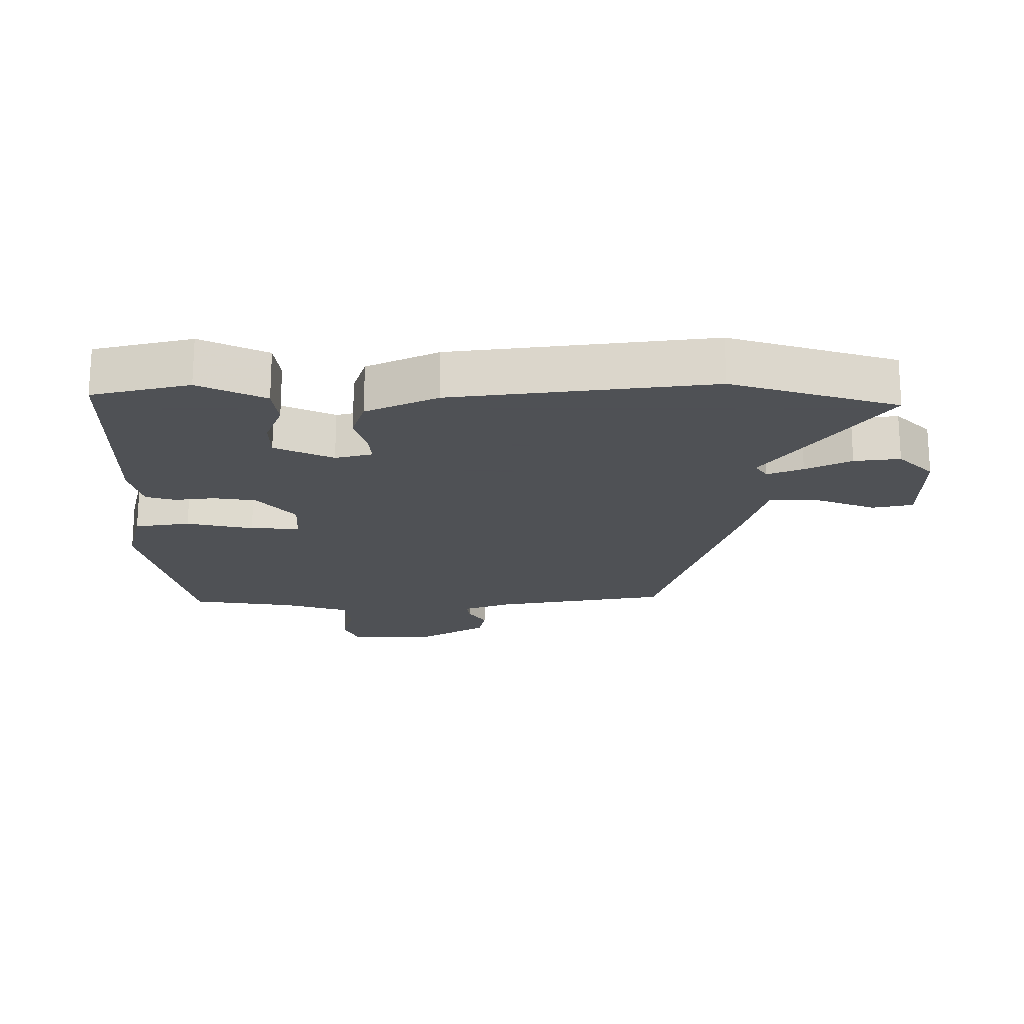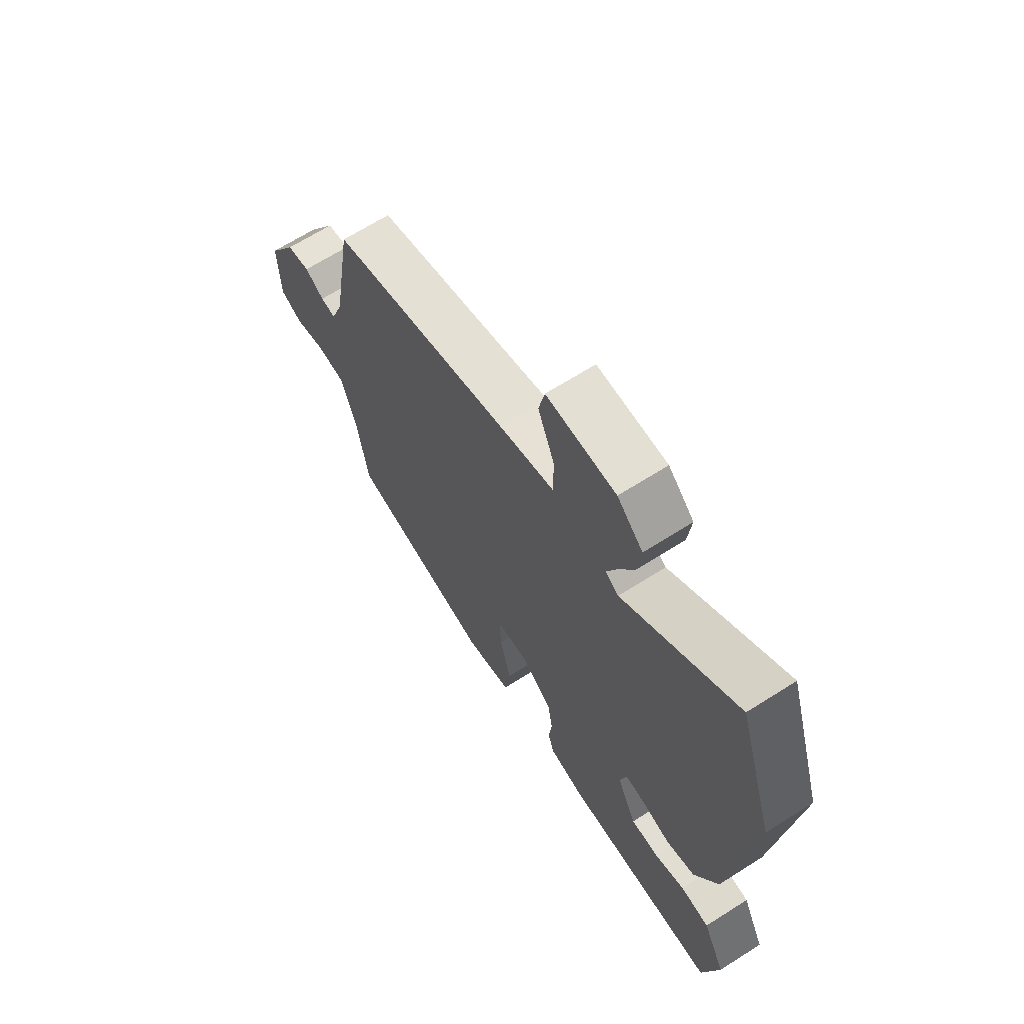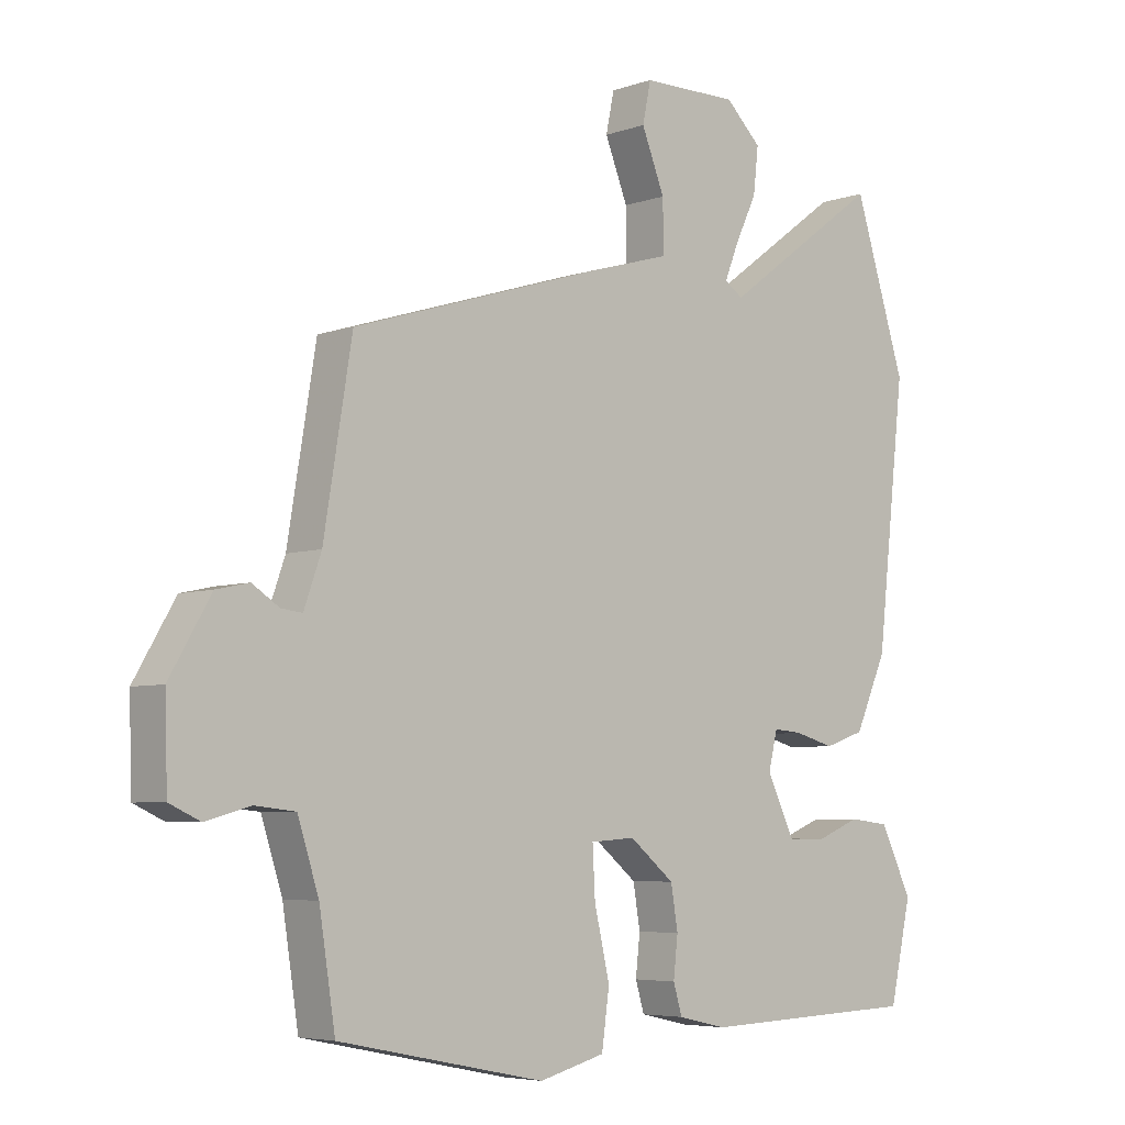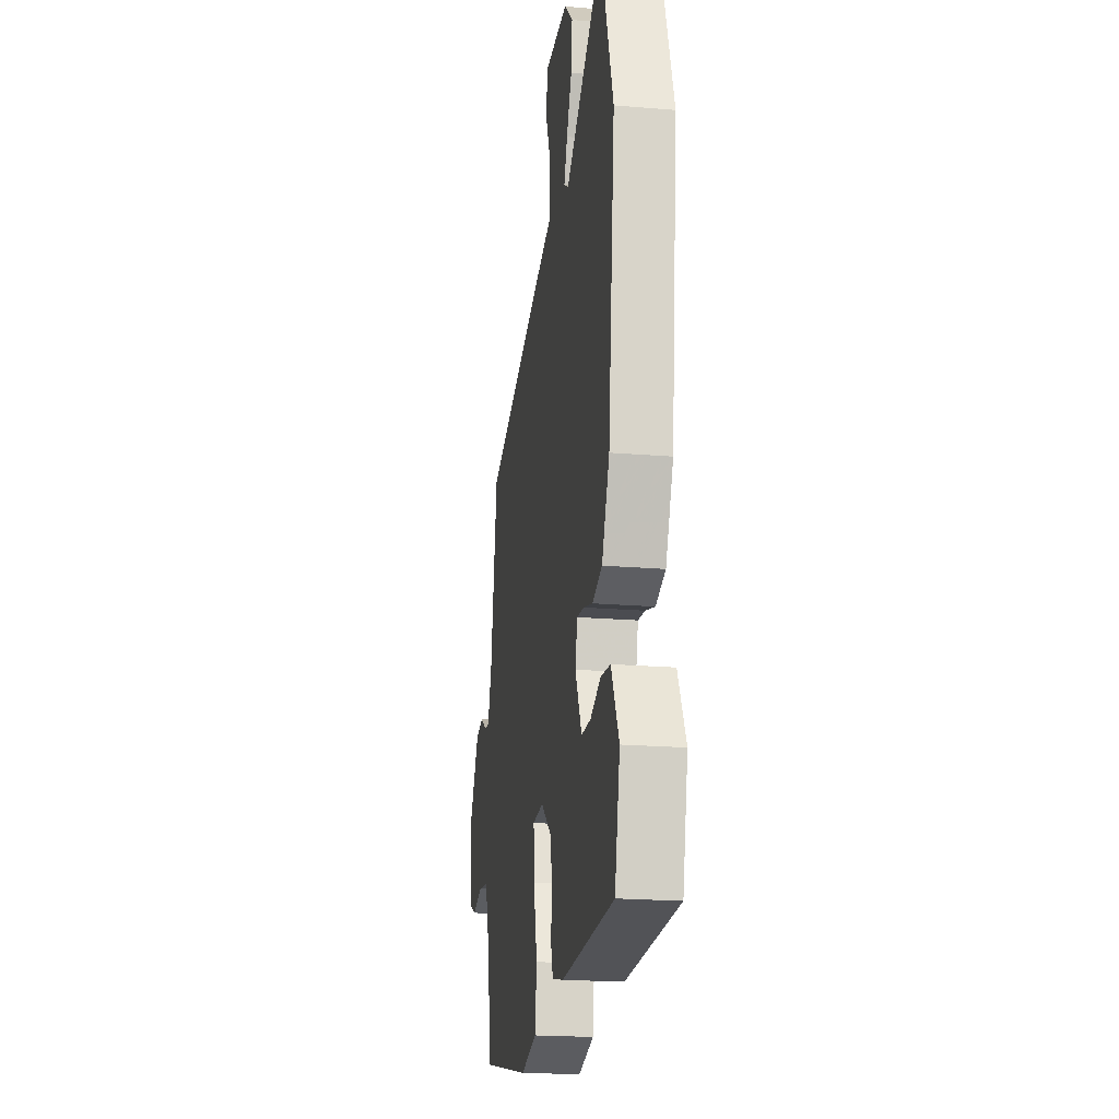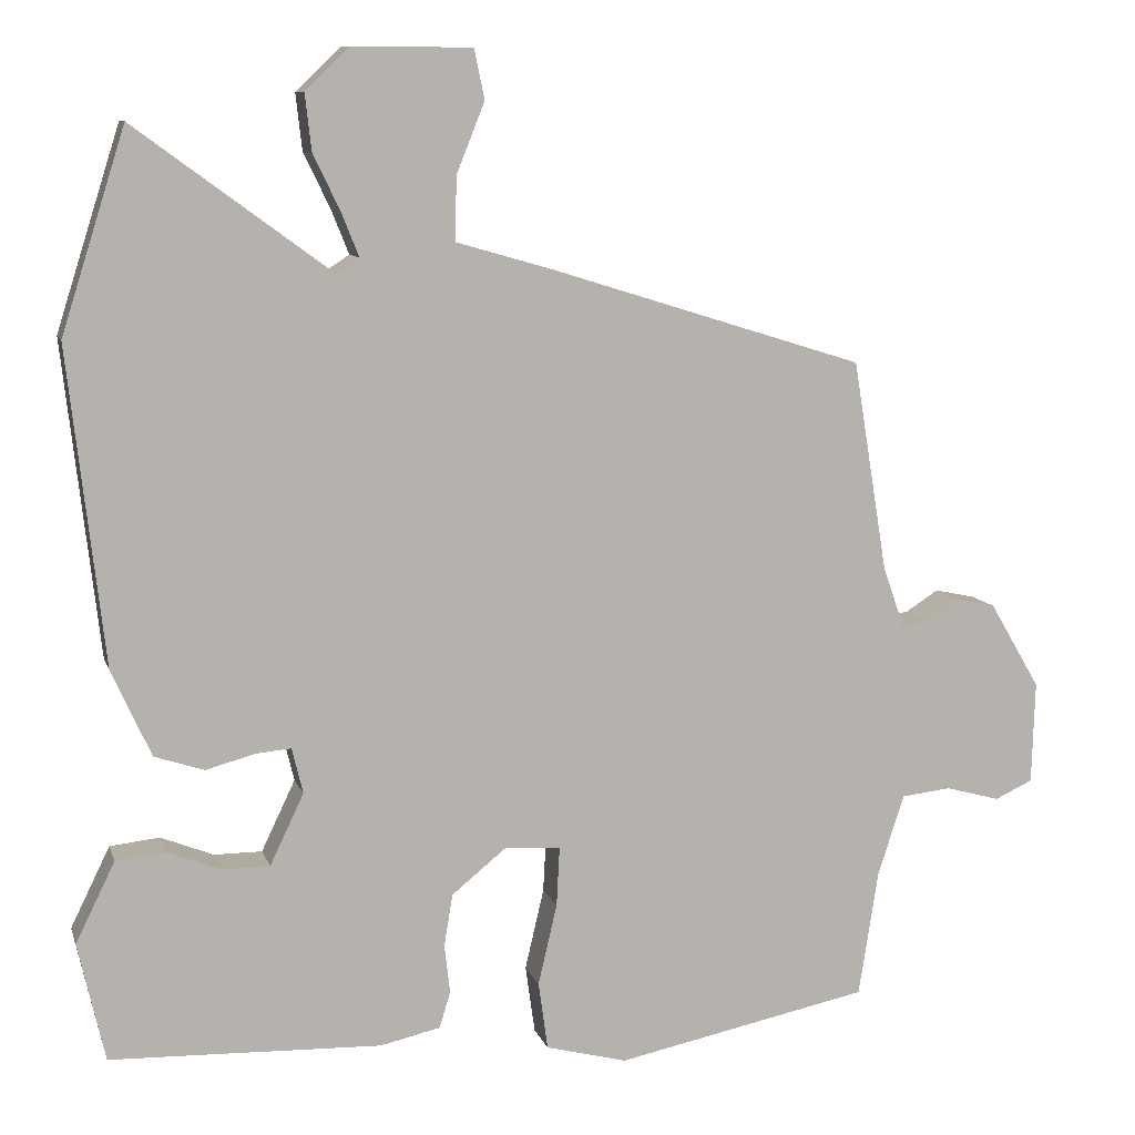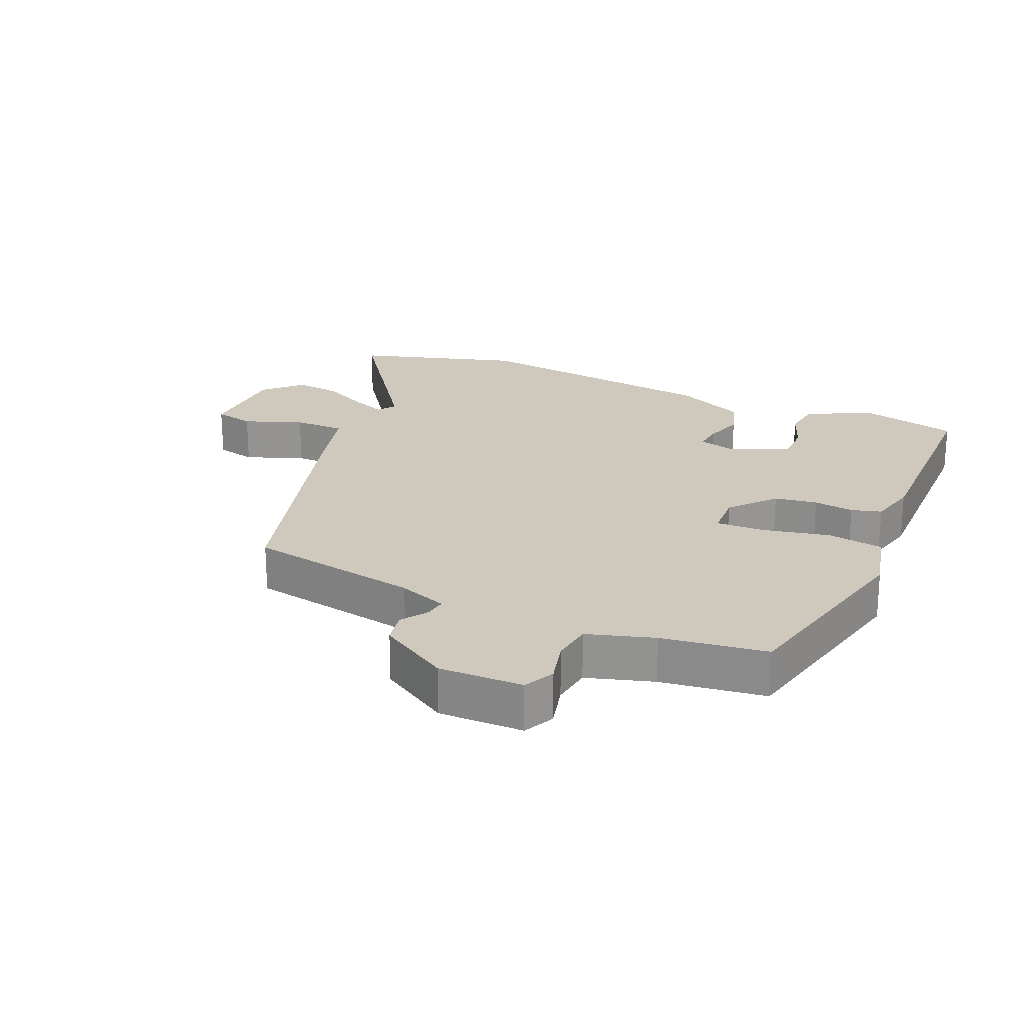
<metadata>
{"format":"obj","ext":"obj","renderer":"f3d","projection":"perspective","resolution":1024,"background":"white","views":[{"elev":-19.5,"azim":-89.3,"up":"+Y"},{"elev":67.2,"azim":-122.4,"up":"+Z"},{"elev":-5.4,"azim":137.2,"up":"+Z"},{"elev":-20.5,"azim":-98.7,"up":"+Z"},{"elev":9.6,"azim":-14.6,"up":"+Z"},{"elev":22.5,"azim":114.8,"up":"+Y"}]}
</metadata>
<code>
v 0.49 0.07 -0.467
v 0.168 0.07 -0.533
v 0.065 0.07 -0.506
v 0.053 0.07 -0.42
v 0.077 0.07 -0.317
v 0.081 0.07 -0.241
v 0.011 0.07 -0.236
v -0.059 0.07 -0.293
v -0.07 0.07 -0.359
v -0.063 0.07 -0.421
v -0.077 0.07 -0.467
v -0.153 0.07 -0.484
v -0.497 0.07 -0.472
v -0.531 0.07 -0.321
v -0.481 0.07 -0.219
v -0.418 0.07 -0.212
v -0.351 0.07 -0.239
v -0.29 0.07 -0.239
v -0.247 0.07 -0.149
v -0.261 0.07 -0.091
v -0.306 0.07 -0.095
v -0.368 0.07 -0.112
v -0.431 0.07 -0.091
v -0.481 0.07 0.02
v -0.526 0.07 0.419
v -0.445 0.07 0.674
v -0.197 0.07 0.492
v -0.168 0.07 0.511
v -0.19 0.07 0.566
v -0.224 0.07 0.637
v -0.232 0.07 0.708
v -0.176 0.07 0.762
v -0.025 0.07 0.761
v -0.012 0.07 0.698
v -0.048 0.07 0.608
v -0.049 0.07 0.528
v 0.073 0.07 0.493
v 0.471 0.07 0.369
v 0.515 0.07 0.101
v 0.542 0.07 0.025
v 0.575 0.07 0.029
v 0.617 0.07 0.056
v 0.668 0.07 0.045
v 0.732 0.07 -0.064
v 0.728 0.07 -0.194
v 0.68 0.07 -0.216
v 0.611 0.07 -0.197
v 0.548 0.07 -0.204
v 0.515 0.07 -0.306
v 0.49 0 -0.467
v 0.168 0 -0.533
v 0.065 0 -0.506
v 0.053 0 -0.42
v 0.077 0 -0.317
v 0.081 0 -0.241
v 0.011 0 -0.236
v -0.059 0 -0.293
v -0.07 0 -0.359
v -0.063 0 -0.421
v -0.077 0 -0.467
v -0.153 0 -0.484
v -0.497 0 -0.472
v -0.531 0 -0.321
v -0.481 0 -0.219
v -0.418 0 -0.212
v -0.351 0 -0.239
v -0.29 0 -0.239
v -0.247 0 -0.149
v -0.261 0 -0.091
v -0.306 0 -0.095
v -0.368 0 -0.112
v -0.431 0 -0.091
v -0.481 0 0.02
v -0.526 0 0.419
v -0.445 0 0.674
v -0.197 0 0.492
v -0.168 0 0.511
v -0.19 0 0.566
v -0.224 0 0.637
v -0.232 0 0.708
v -0.176 0 0.762
v -0.025 0 0.761
v -0.012 0 0.698
v -0.048 0 0.608
v -0.049 0 0.528
v 0.073 0 0.493
v 0.471 0 0.369
v 0.515 0 0.101
v 0.542 0 0.025
v 0.575 0 0.029
v 0.617 0 0.056
v 0.668 0 0.045
v 0.732 0 -0.064
v 0.728 0 -0.194
v 0.68 0 -0.216
v 0.611 0 -0.197
v 0.548 0 -0.204
v 0.515 0 -0.306
f 45 46 47
f 44 45 47
f 43 44 47
f 42 43 47
f 41 42 47
f 40 41 47 48
f 39 40 48 49
f 49 1 2
f 39 49 2
f 38 39 2
f 37 38 2
f 36 37 2
f 33 34 35
f 32 33 35
f 31 32 35
f 30 31 35
f 29 30 35
f 28 29 35 36
f 25 26 27
f 24 25 27
f 23 24 27
f 22 23 27
f 21 22 27
f 27 28 36
f 21 27 36
f 20 21 36
f 15 16 17
f 14 15 17
f 13 14 17
f 12 13 17
f 11 12 17
f 10 11 17
f 9 10 17
f 8 9 17 18
f 7 8 18 19
f 2 3 4 5
f 2 5 6
f 36 2 6
f 19 20 36
f 7 19 36
f 6 7 36
f 96 95 94
f 96 94 93
f 96 93 92
f 96 92 91
f 96 91 90
f 97 96 90 89
f 98 97 89 88
f 51 50 98
f 51 98 88
f 51 88 87
f 51 87 86
f 51 86 85
f 84 83 82
f 84 82 81
f 84 81 80
f 84 80 79
f 84 79 78
f 85 84 78 77
f 76 75 74
f 76 74 73
f 76 73 72
f 76 72 71
f 76 71 70
f 85 77 76
f 85 76 70
f 85 70 69
f 66 65 64
f 66 64 63
f 66 63 62
f 66 62 61
f 66 61 60
f 66 60 59
f 66 59 58
f 67 66 58 57
f 68 67 57 56
f 54 53 52 51
f 55 54 51
f 55 51 85
f 85 69 68
f 85 68 56
f 85 56 55
f 1 50 51 2
f 2 51 52 3
f 3 52 53 4
f 4 53 54 5
f 5 54 55 6
f 6 55 56 7
f 7 56 57 8
f 8 57 58 9
f 9 58 59 10
f 10 59 60 11
f 11 60 61 12
f 12 61 62 13
f 13 62 63 14
f 14 63 64 15
f 15 64 65 16
f 16 65 66 17
f 17 66 67 18
f 18 67 68 19
f 19 68 69 20
f 20 69 70 21
f 21 70 71 22
f 22 71 72 23
f 23 72 73 24
f 24 73 74 25
f 25 74 75 26
f 26 75 76 27
f 27 76 77 28
f 28 77 78 29
f 29 78 79 30
f 30 79 80 31
f 31 80 81 32
f 32 81 82 33
f 33 82 83 34
f 34 83 84 35
f 35 84 85 36
f 36 85 86 37
f 37 86 87 38
f 38 87 88 39
f 39 88 89 40
f 40 89 90 41
f 41 90 91 42
f 42 91 92 43
f 43 92 93 44
f 44 93 94 45
f 45 94 95 46
f 46 95 96 47
f 47 96 97 48
f 48 97 98 49
f 49 98 50 1

</code>
